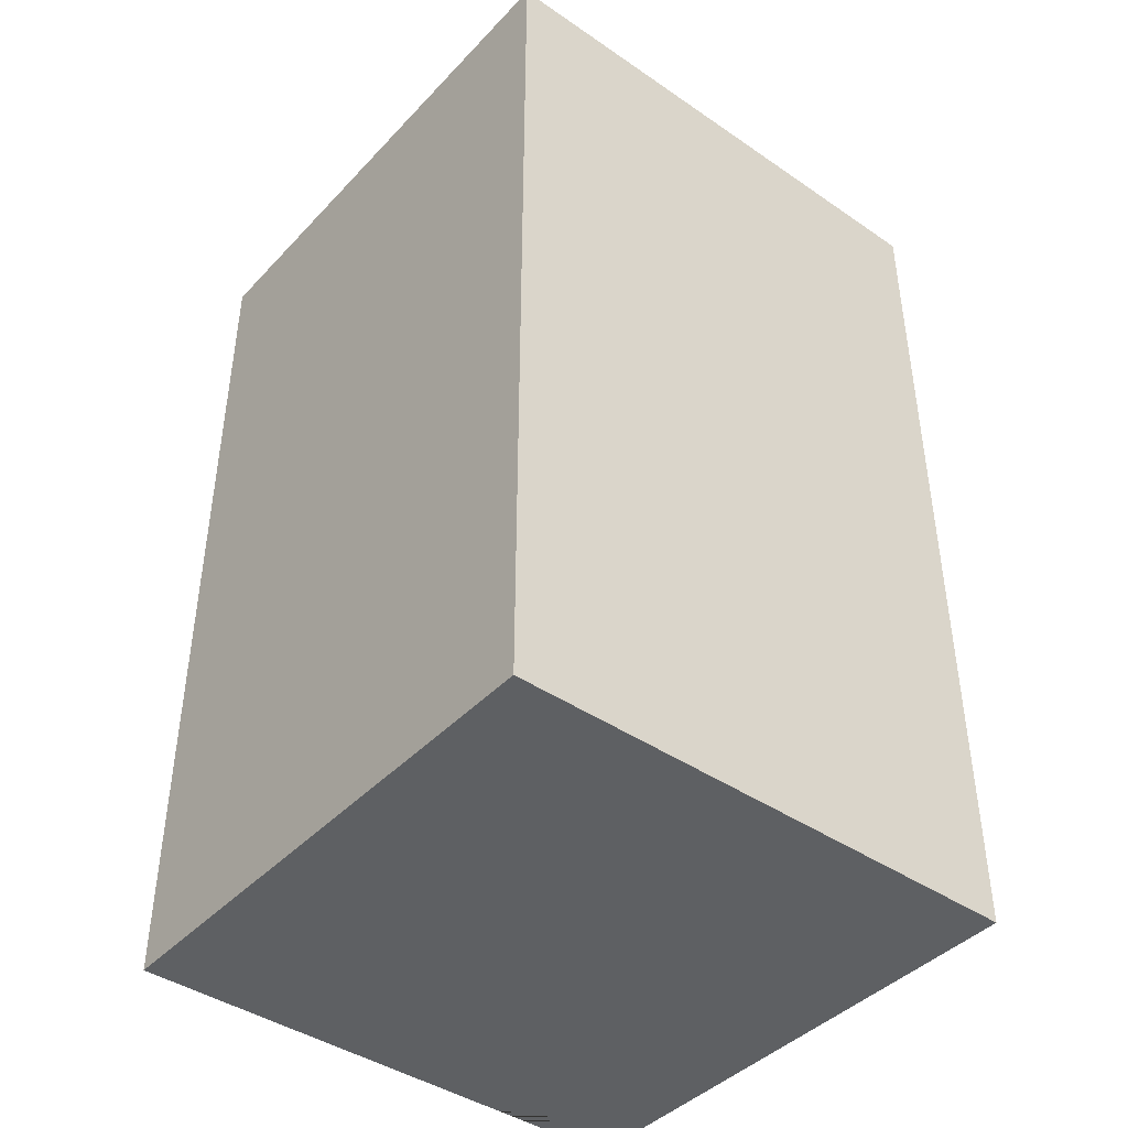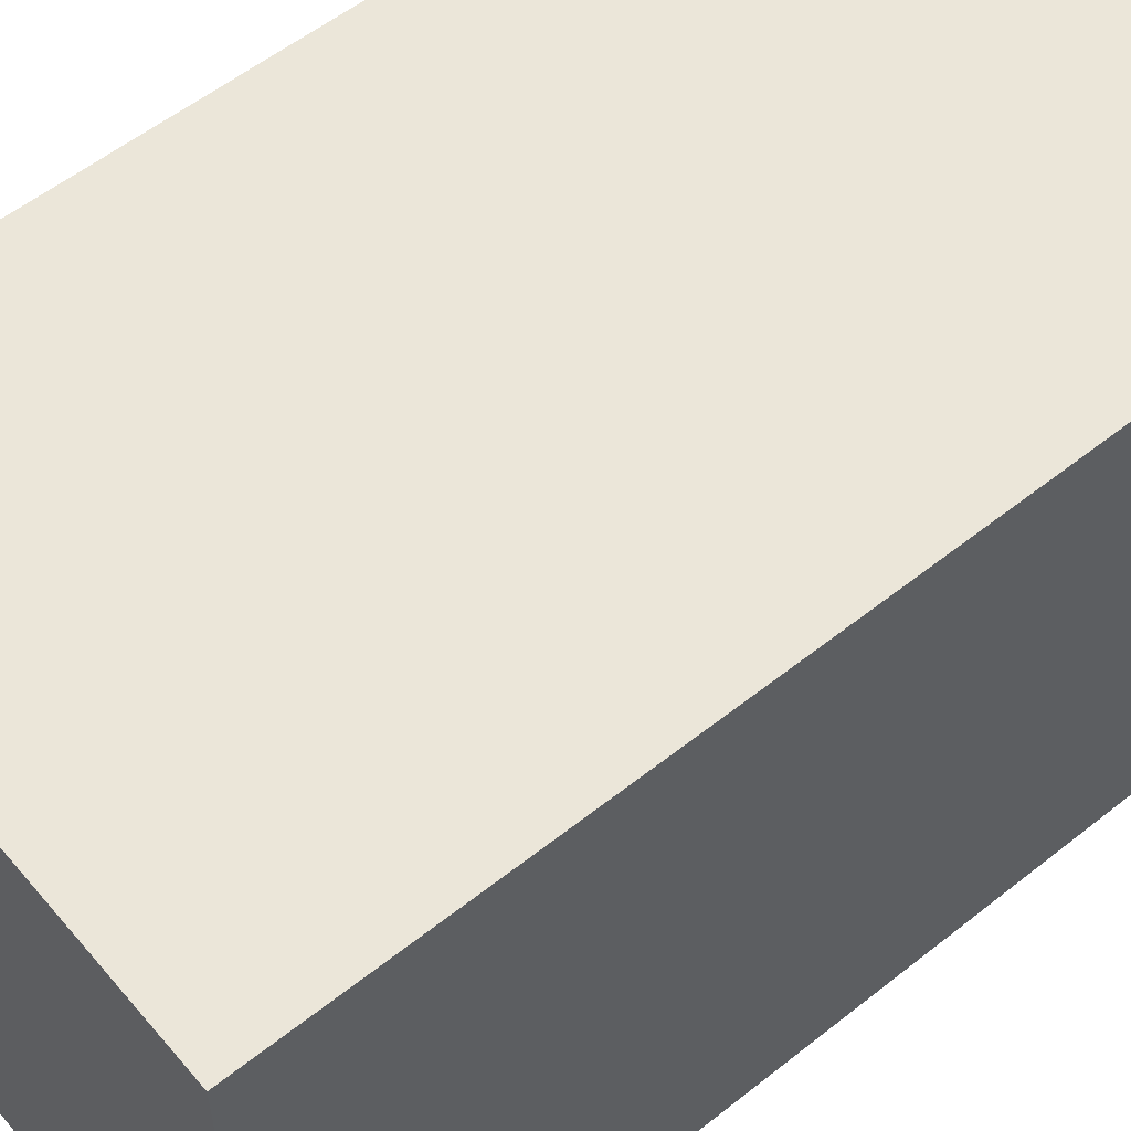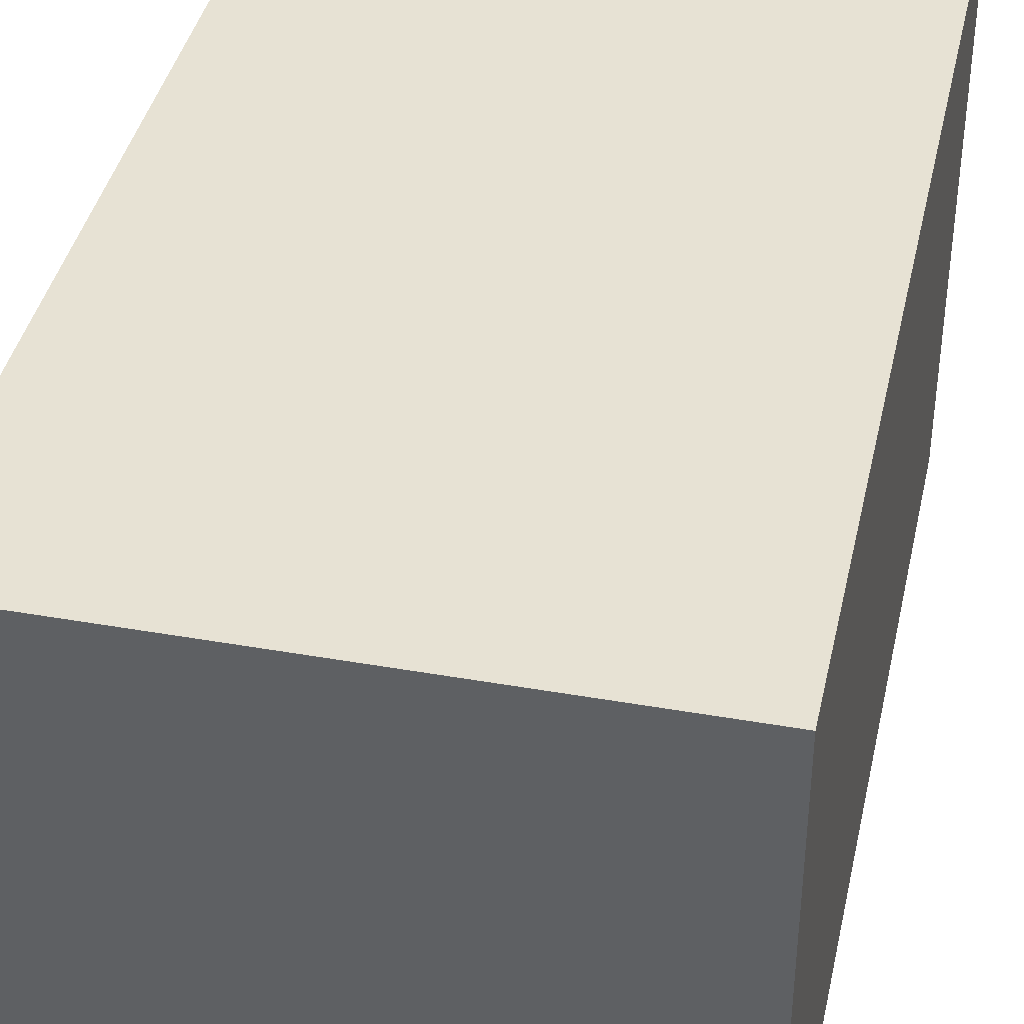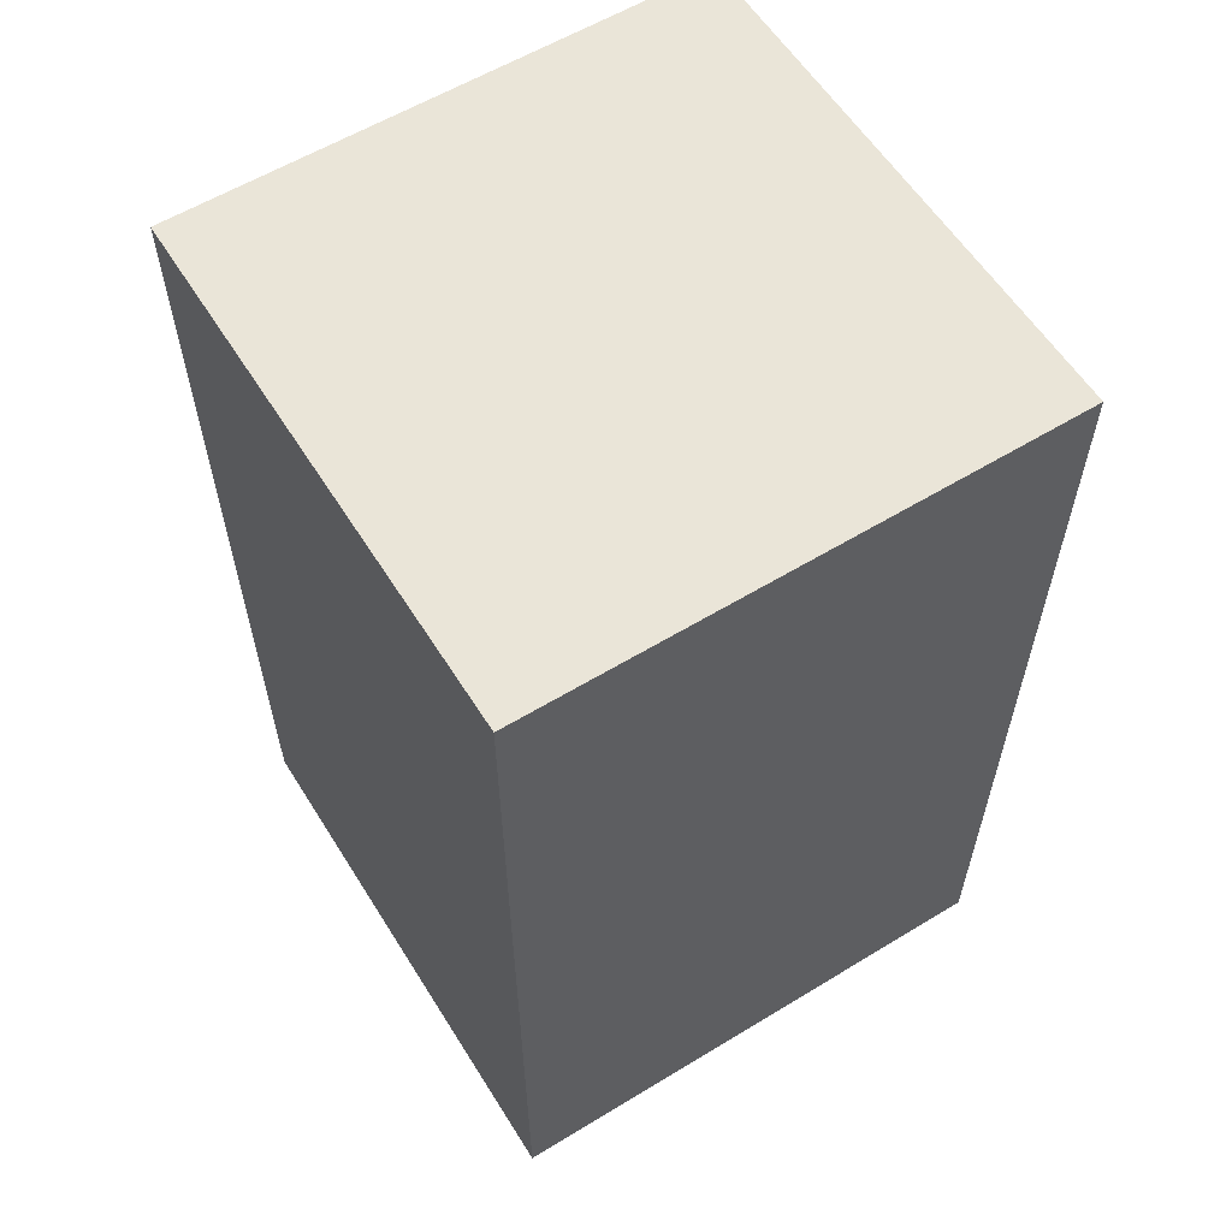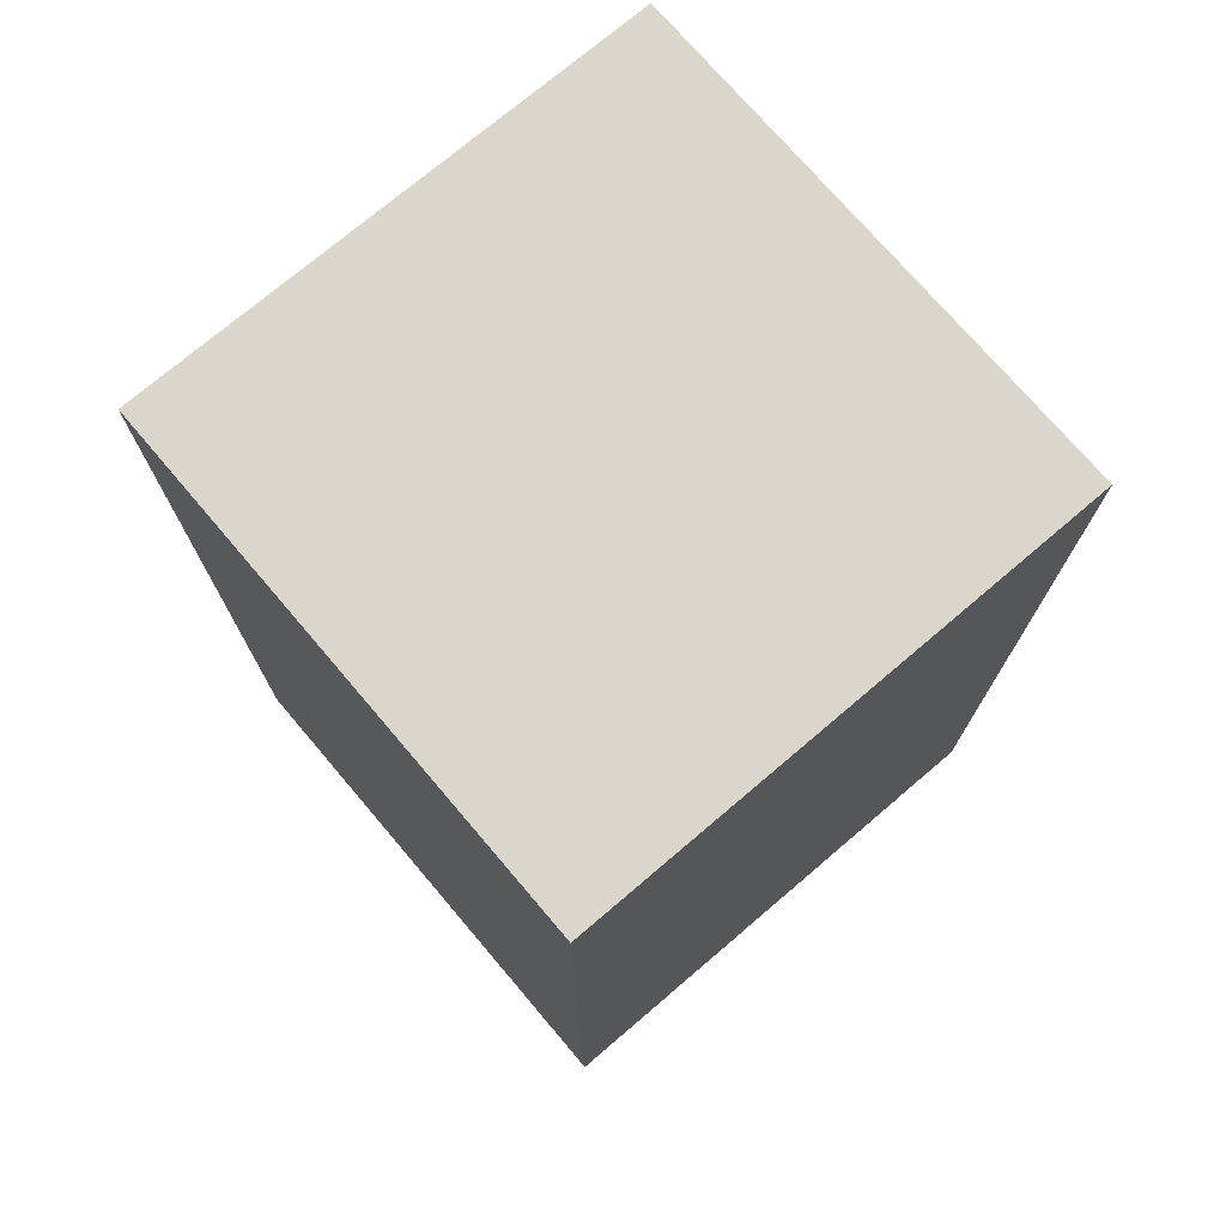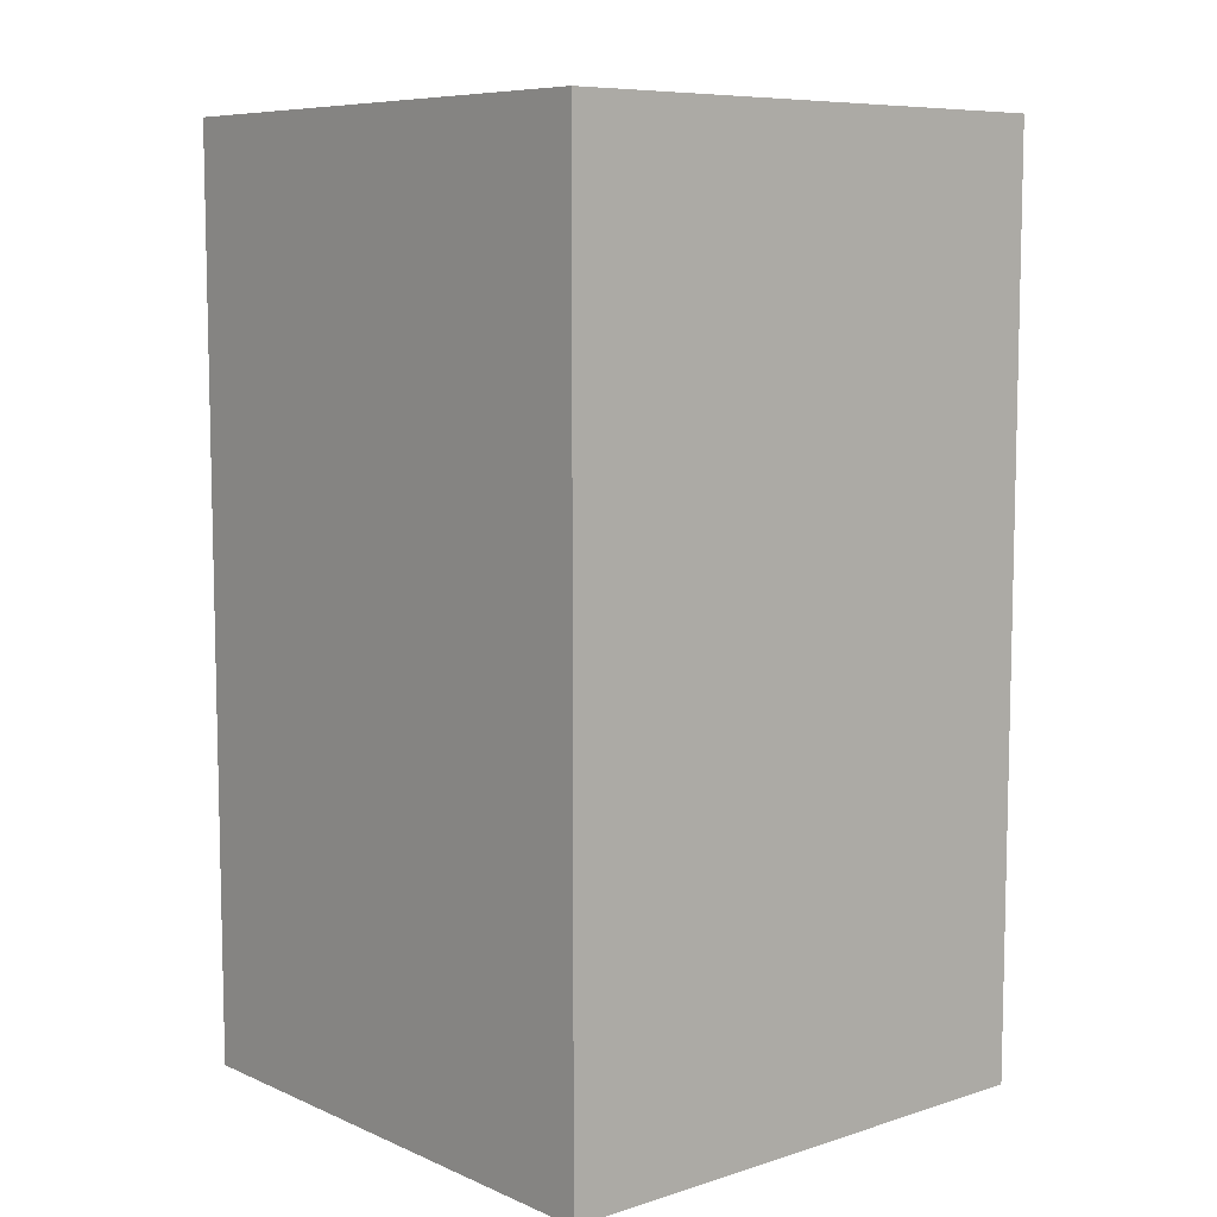
<metadata>
{"format":"obj","ext":"obj","renderer":"f3d","projection":"perspective","resolution":1024,"background":"white","views":[{"elev":-42.4,"azim":50.8,"up":"+Y"},{"elev":56.3,"azim":50.3,"up":"+Z"},{"elev":39.9,"azim":12.3,"up":"+Z"},{"elev":59.1,"azim":58.0,"up":"+Y"},{"elev":74.0,"azim":-130.4,"up":"+Y"},{"elev":8.1,"azim":139.3,"up":"+Y"}]}
</metadata>
<code>
g pb_Mesh79602
v -11.12 -24 -42.1
v 4.88 -24 -42.1
v 4.88 -24 -34.1
v -11.12 -24 -34.1
v -11.12 -24 -53.1
v 4.88 -24 -53.1
v 4.88 -24 -37.1
v -11.12 -24 -37.1
v -11.12 -24 -37.1
v 4.88 -24 -37.1
v 4.88 -24 -42.1
v -11.12 -24 -42.1
v 4.88 -24 -5.1
v -11.12 -24 -5.1
v 4.88 -24 10.9
v -11.12 -24 10.9
v 36.88 -24 -42.1
v 36.88 -24 -34.1
v 52.88 -24 -42.1
v 52.88 -24 -34.1
v 36.88 -24 -53.1
v 36.88 -24 -37.1
v 52.88 -24 -53.1
v 52.88 -24 -37.1
v 36.88 -24 -37.1
v 36.88 -24 -42.1
v 52.88 -24 -37.1
v 52.88 -24 -42.1
v 36.88 -24 -5.1
v 52.88 -24 -5.1
v 36.88 -24 10.9
v 52.88 -24 10.9
v 36.88 -24 -53.1
v 36.88 -133.5 -53.1
v 52.88 -133.5 -53.1
v 52.88 -24 -53.1
v 52.88 -24 -53.1
v 52.88 -133.5 -53.1
v 52.88 -24 -37.1
v 52.88 -133.5 -37.1
v 52.88 -24 -37.1
v 52.88 -133.5 -37.1
v 52.88 -24 -42.1
v 52.88 -133.5 -42.1
v 52.88 -24 -42.1
v 52.88 -133.5 -42.1
v 52.88 -24 -34.1
v 52.88 -133.5 -34.1
v 52.88 -133.5 -5.1
v 52.88 -24 -5.1
v 52.88 -133.5 10.9
v 52.88 -24 10.9
v -11.12 -24 10.9
v -11.12 -133.5 10.9
v -11.12 -24 -5.1
v -11.12 -133.5 -5.1
v 52.88 -24 10.9
v 52.88 -133.5 10.9
v 36.88 -24 10.9
v 36.88 -133.5 10.9
v 4.88 -133.5 10.9
v 4.88 -24 10.9
v -11.12 -24 -53.1
v -11.12 -133.5 -53.1
v 4.88 -24 -53.1
v 4.88 -133.5 -53.1
v -11.12 -133.5 10.9
v -11.12 -24 10.9
v -11.12 -24 -34.1
v -11.12 -133.5 -34.1
v -11.12 -133.5 -42.1
v -11.12 -24 -42.1
v -11.12 -133.5 -42.1
v -11.12 -133.5 -37.1
v -11.12 -24 -42.1
v -11.12 -24 -37.1
v -11.12 -133.5 -37.1
v -11.12 -133.5 -53.1
v -11.12 -24 -37.1
v -11.12 -24 -53.1
v -11.12 -133.5 -34.1
v 36.88 -133.5 10.9
v 52.88 -133.5 10.9
v 52.88 -133.5 -5.1
v 52.88 -133.5 -34.1
v 52.88 -133.5 -42.1
v 36.88 -133.5 -53.1
v 52.88 -133.5 -42.1
v 52.88 -133.5 -37.1
v 36.88 -133.5 -53.1
v 52.88 -133.5 -37.1
v 52.88 -133.5 -53.1
v 36.88 -133.5 -53.1
v -11.12 -133.5 -42.1
v 4.88 -133.5 -53.1
v 4.88 -133.5 -53.1
v -11.12 -133.5 -37.1
v -11.12 -133.5 -42.1
v 4.88 -133.5 -53.1
v -11.12 -133.5 -53.1
v -11.12 -133.5 -37.1
v 4.88 -133.5 10.9
v -11.12 -133.5 -5.1
v -11.12 -133.5 10.9
g pb_Mesh79602_0
g pb_Mesh79602_1
f 3 2 1
f 3 1 4
f 7 6 5
f 7 5 8
f 11 10 9
f 11 9 12
f 13 3 4
f 13 4 14
f 15 13 14
f 15 14 16
f 18 17 2
f 18 2 3
f 20 19 17
f 20 17 18
f 22 21 6
f 22 6 7
f 24 23 21
f 24 21 22
f 26 25 10
f 26 10 11
f 28 27 25
f 28 25 26
f 29 18 3
f 29 3 13
f 30 20 18
f 30 18 29
f 31 29 13
f 31 13 15
f 32 30 29
f 32 29 31
f 35 34 33
f 36 35 33
f 39 38 37
f 40 38 39
f 43 42 41
f 44 42 43
f 47 46 45
f 47 48 46
f 49 48 47
f 50 49 47
f 51 49 50
f 52 51 50
f 55 54 53
f 55 56 54
f 59 58 57
f 59 60 58
f 61 60 59
f 62 61 59
f 65 64 63
f 66 64 65
f 62 67 61
f 68 67 62
f 33 66 65
f 33 34 66
f 69 56 55
f 69 70 56
f 71 70 69
f 72 71 69
f 75 74 73
f 76 74 75
f 79 78 77
f 80 78 79
f 83 82 81
f 84 83 81
f 85 84 81
f 86 85 81
f 87 86 81
f 90 89 88
f 93 92 91
f 94 87 81
f 94 95 87
f 98 97 96
f 101 100 99
f 82 102 81
f 81 102 103
f 104 103 102
g pb_Mesh79602_2
g pb_Mesh79602_3

</code>
